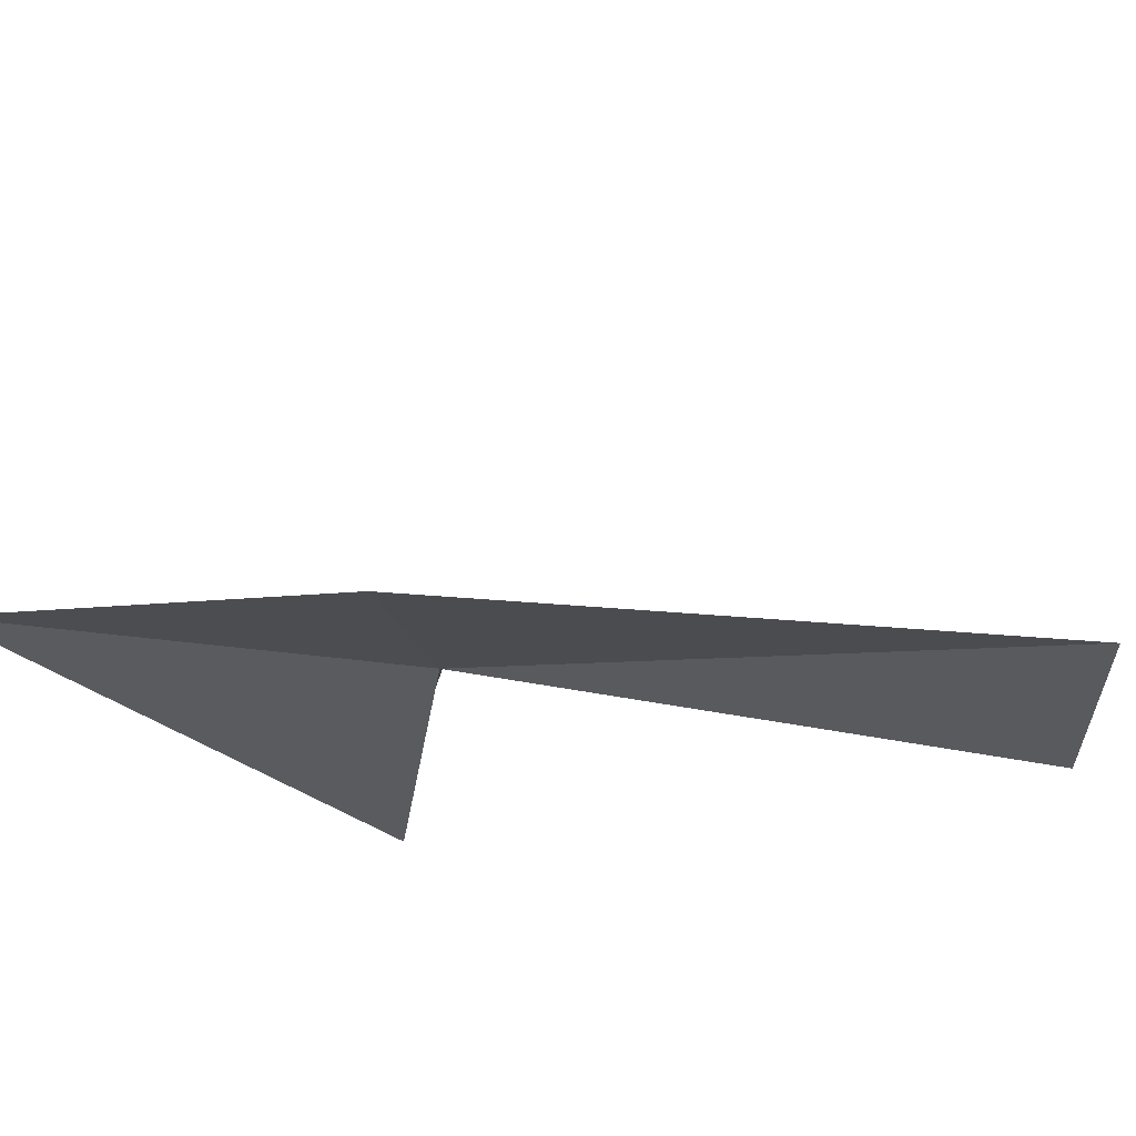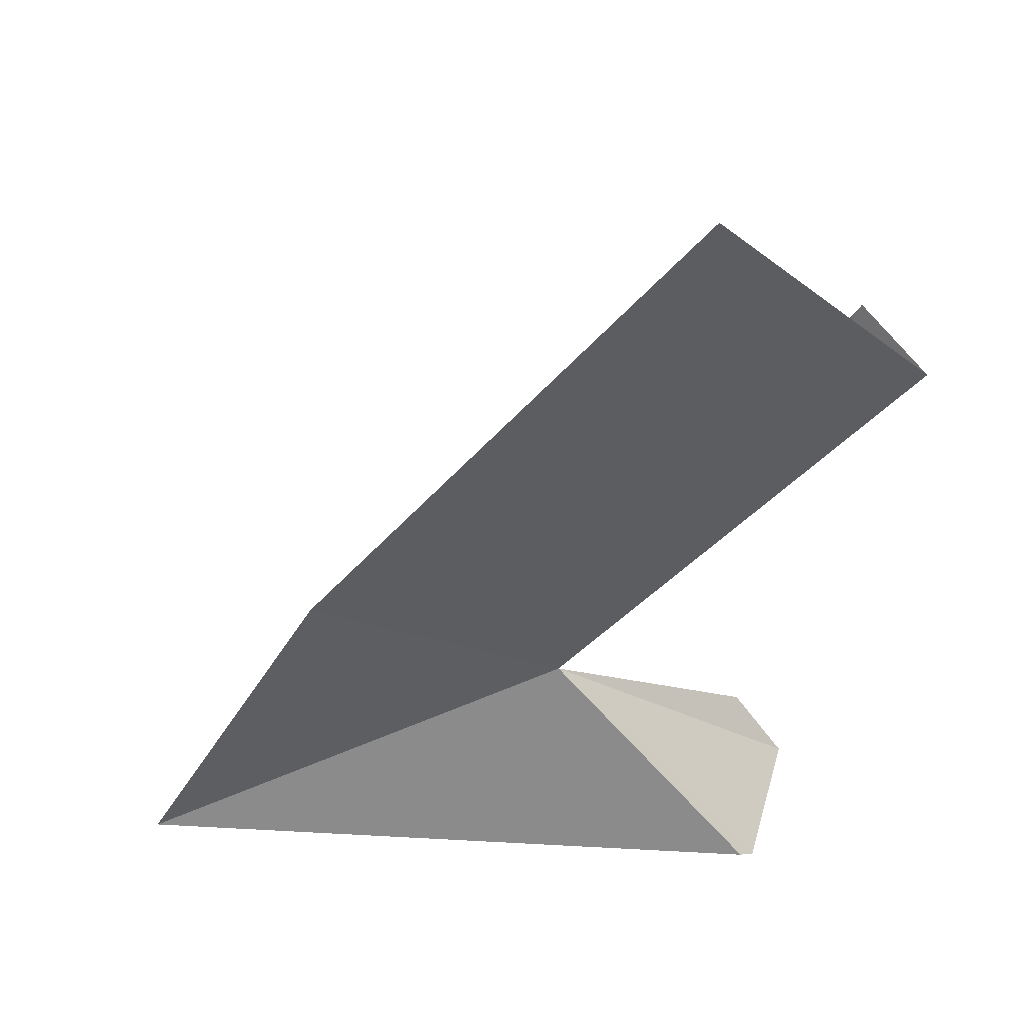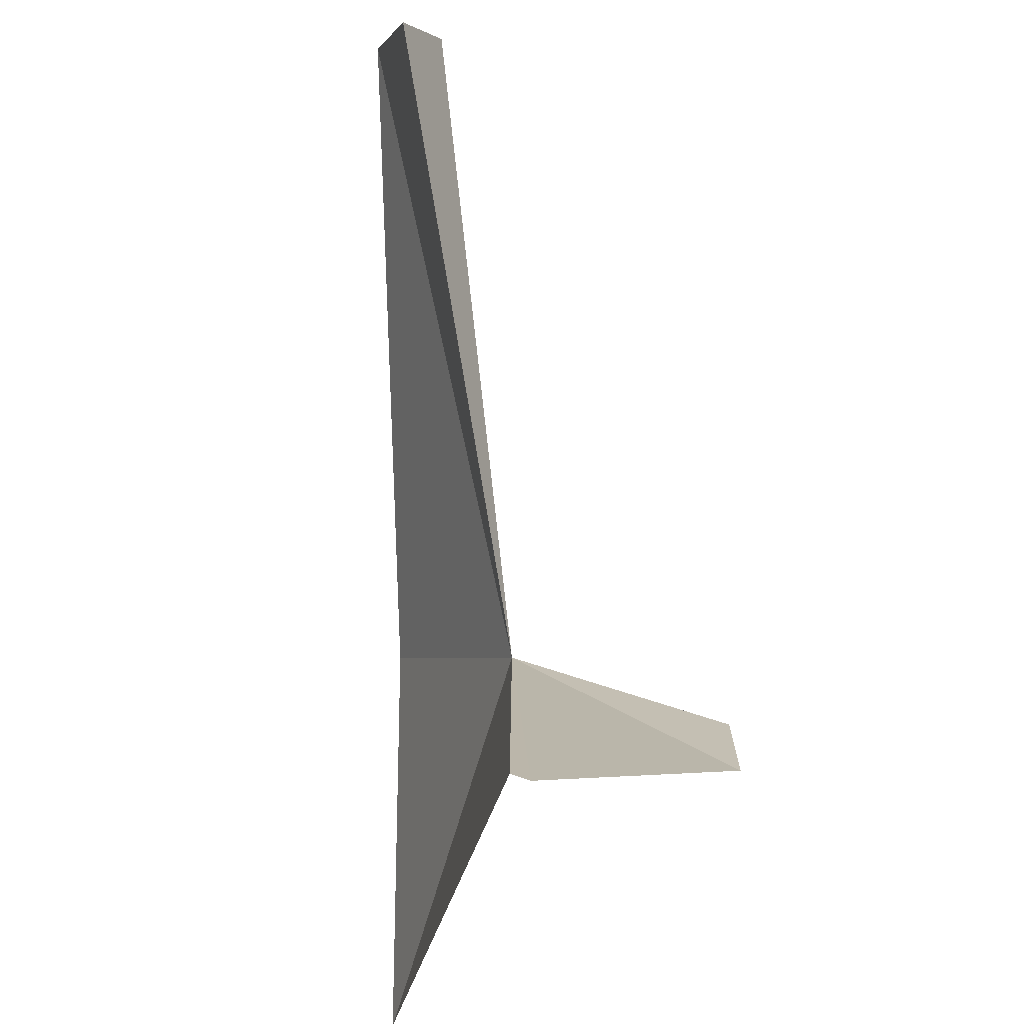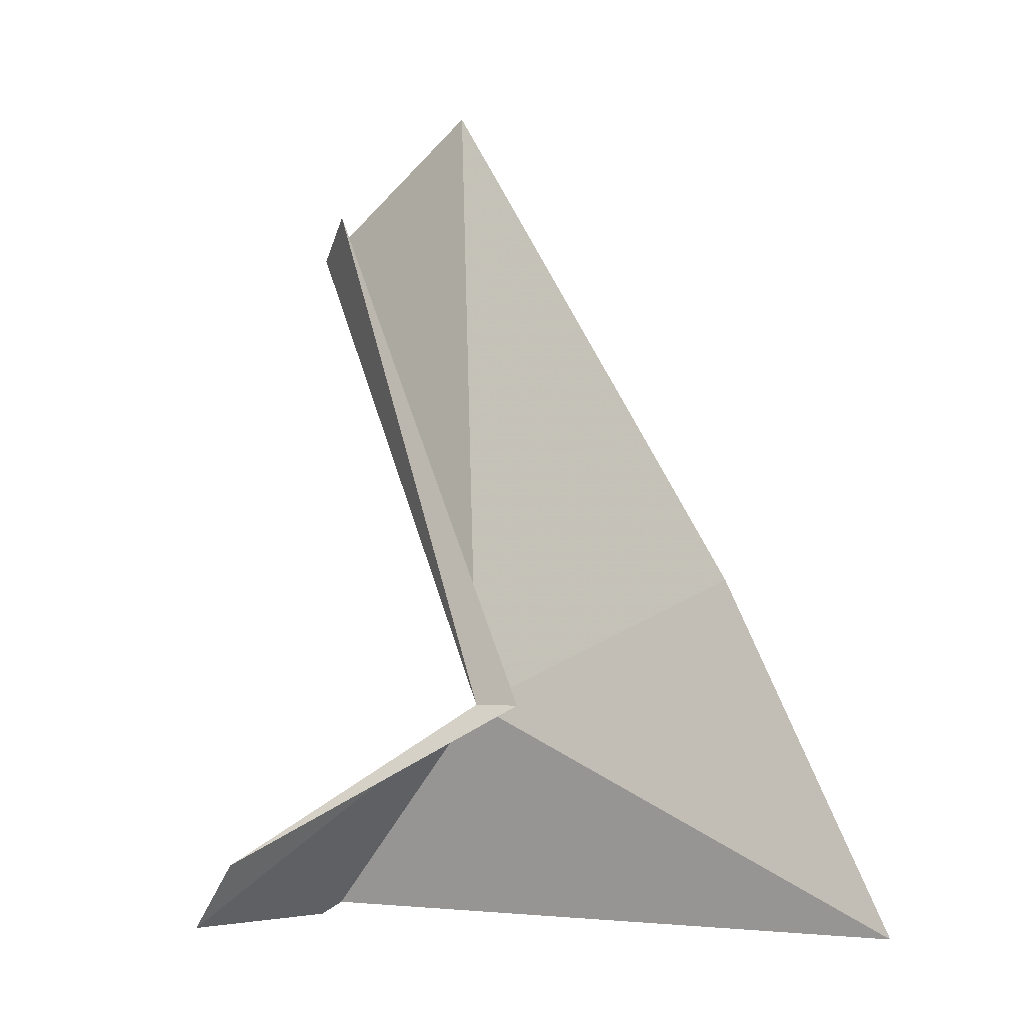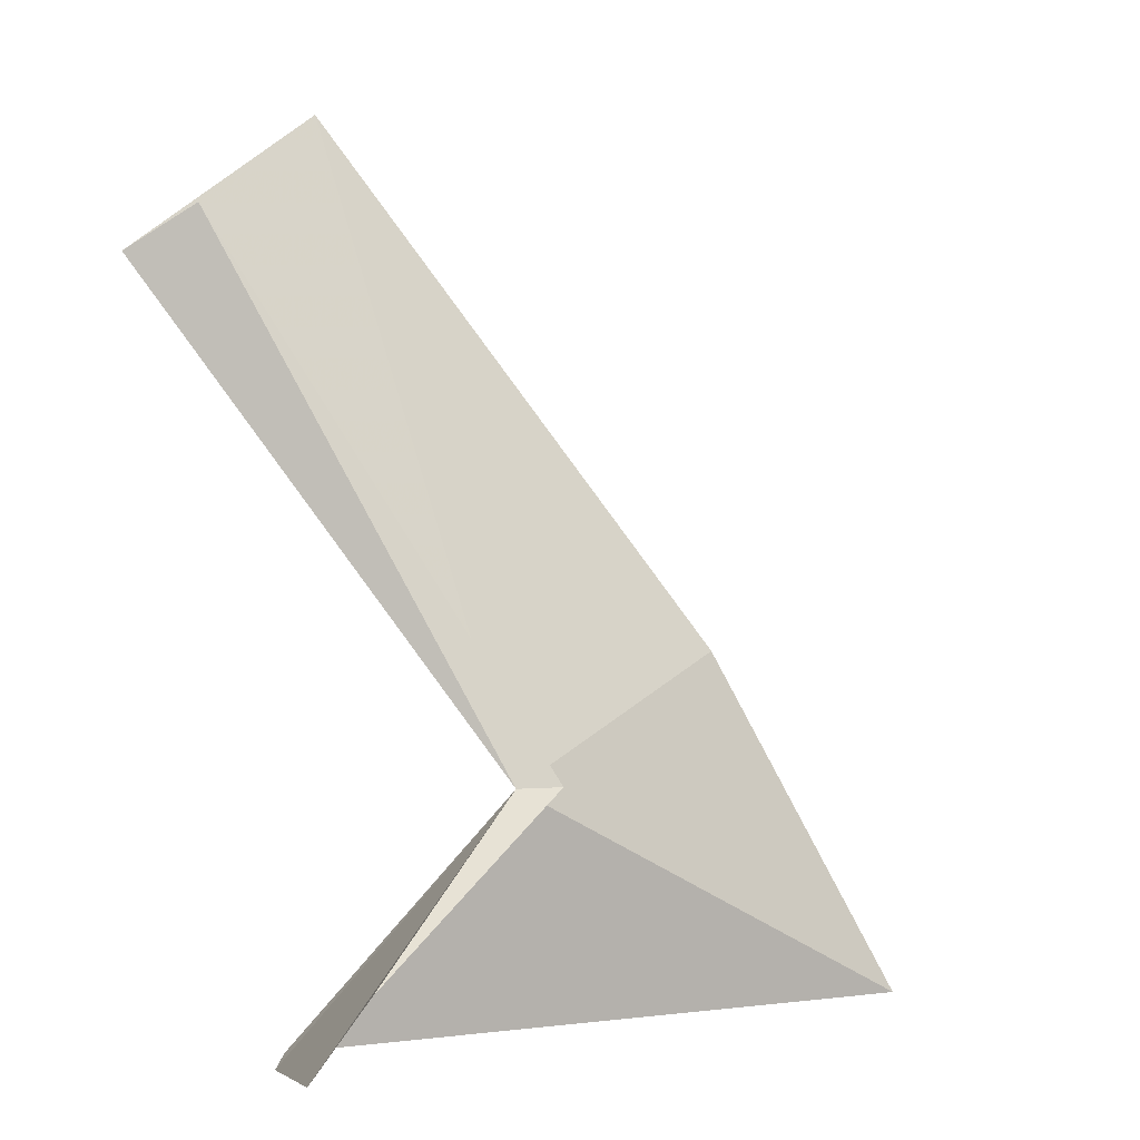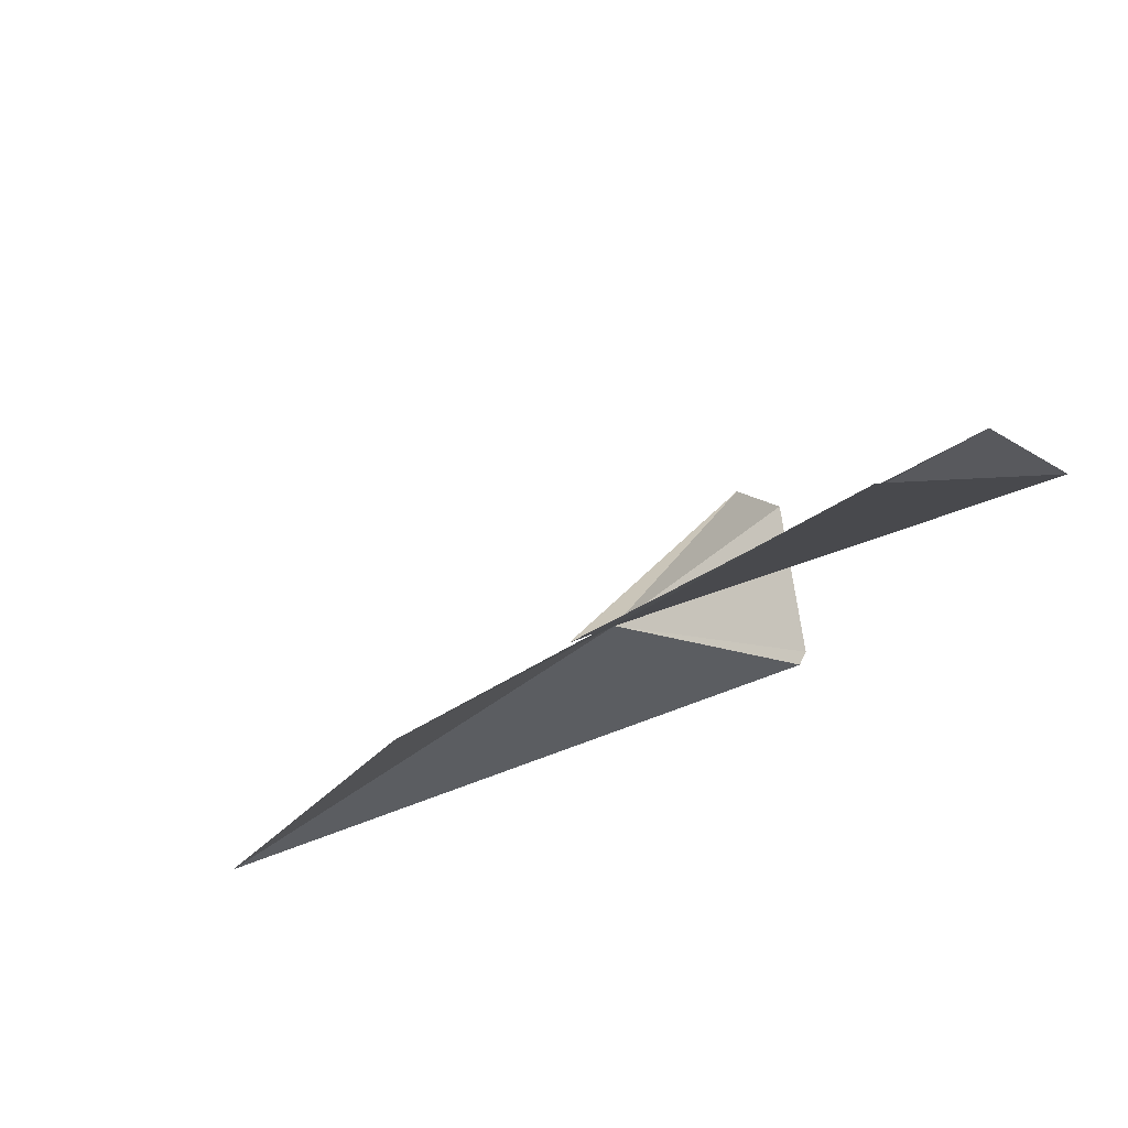
<metadata>
{"format":"obj","ext":"obj","renderer":"f3d","projection":"perspective","resolution":1024,"background":"white","views":[{"elev":-34.9,"azim":-51.6,"up":"+Y"},{"elev":36.7,"azim":7.3,"up":"+Z"},{"elev":-33.3,"azim":84.2,"up":"+Z"},{"elev":0.2,"azim":-142.2,"up":"+Z"},{"elev":-4.0,"azim":157.1,"up":"+Z"},{"elev":69.4,"azim":-15.9,"up":"+Z"}]}
</metadata>
<code>
v 8.782 17.83 54.65
v 10.1 17.68 53.2
v 10.19 17.78 53.12
v 9.994 18.88 53.61
v 10.33 18.86 53.16
v 8.472 17.79 54.66
v 10.52 17.21 58.04
v 10.91 16.95 57.77
v 9.706 16.84 58.72
v 7.238 17.22 55.49
v 6.014 17.3 53.35
f 1 3 2
f 1 4 5
f 1 5 3
f 1 6 4
f 1 7 6
f 1 8 7
f 1 9 8
f 1 10 9
f 1 2 11
f 1 11 10

</code>
